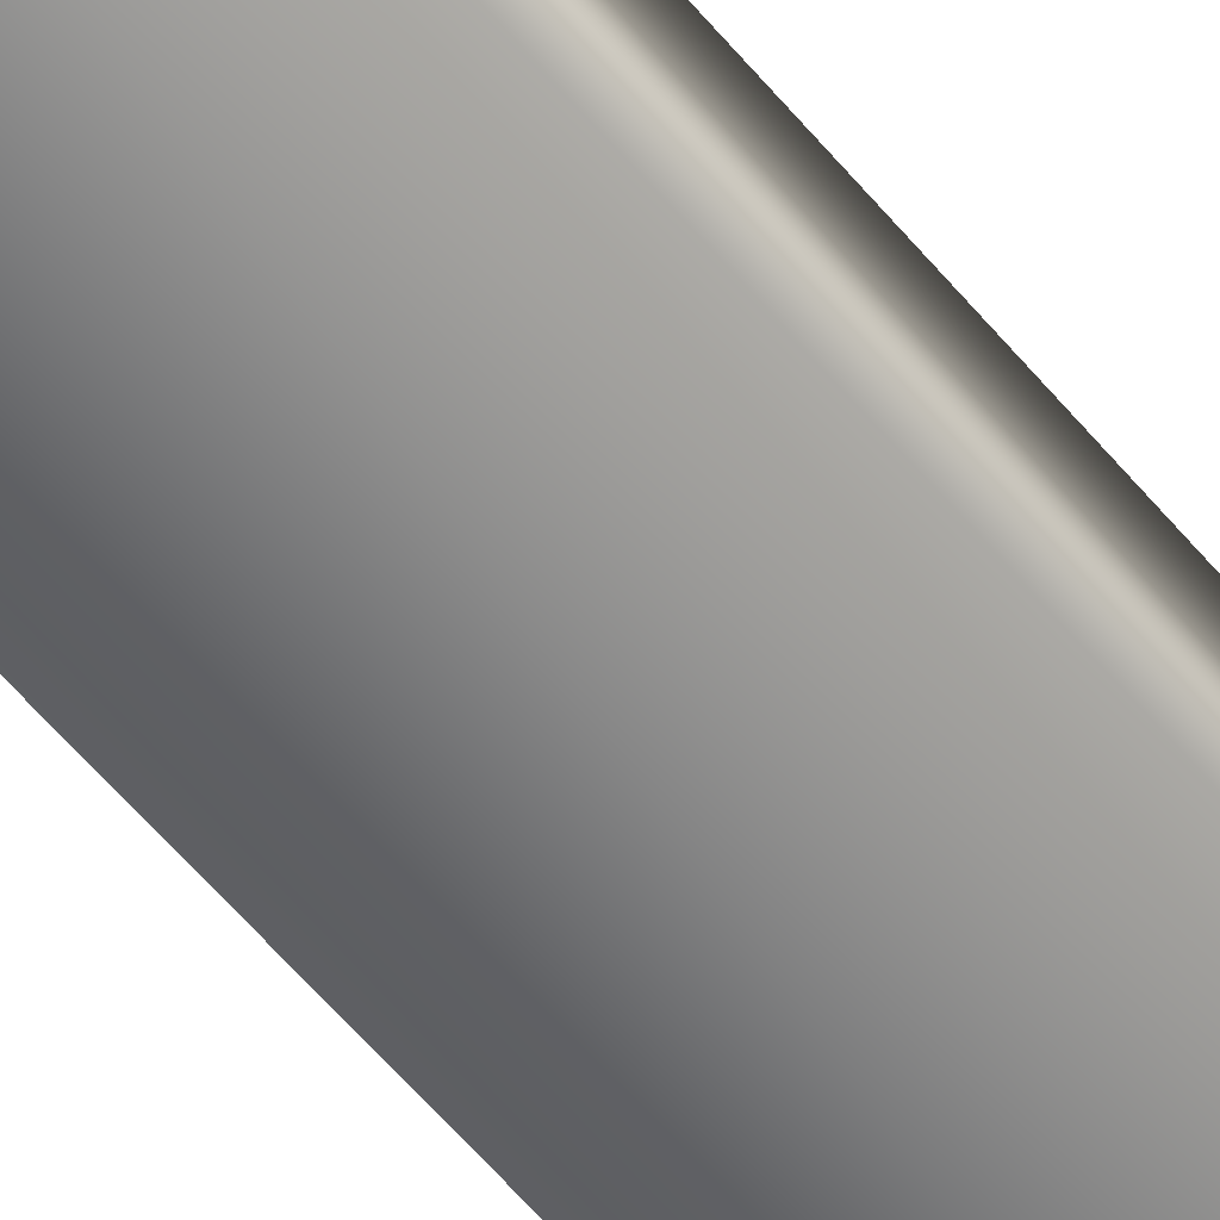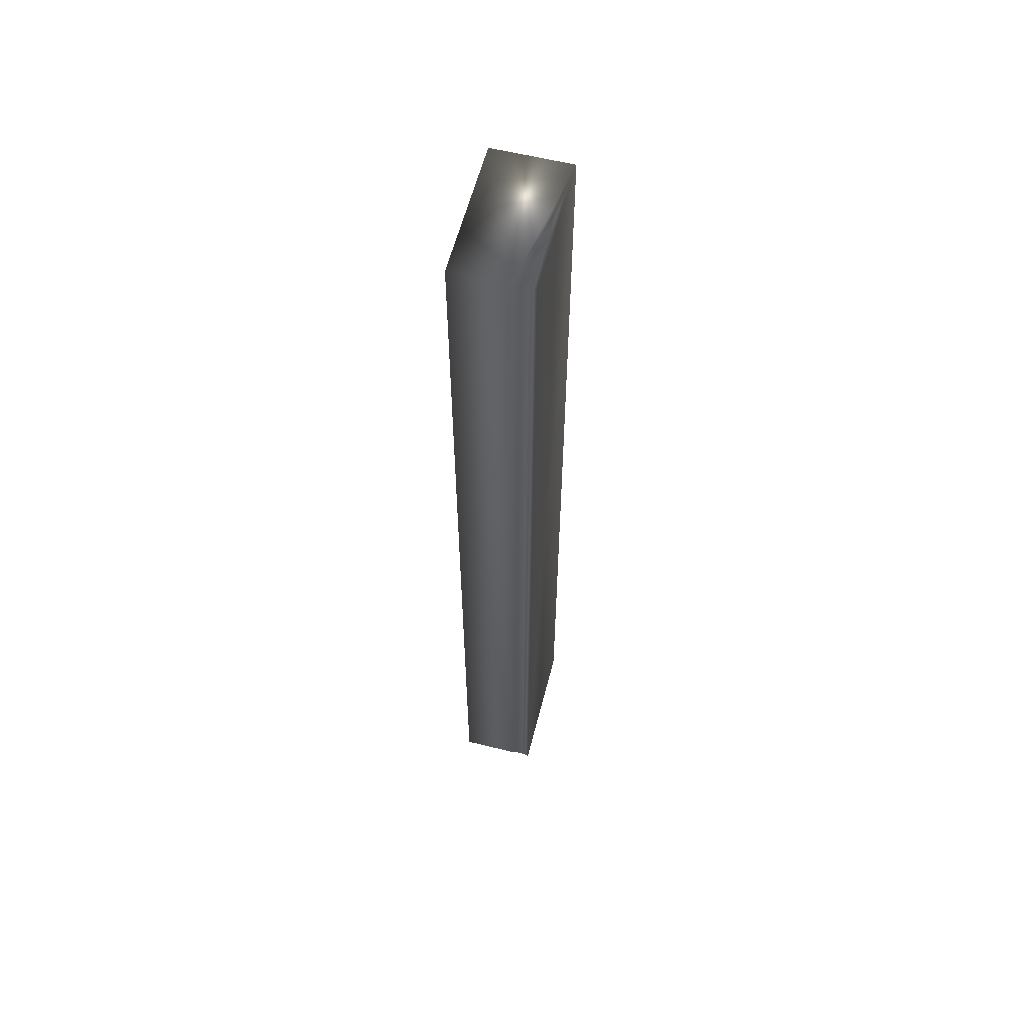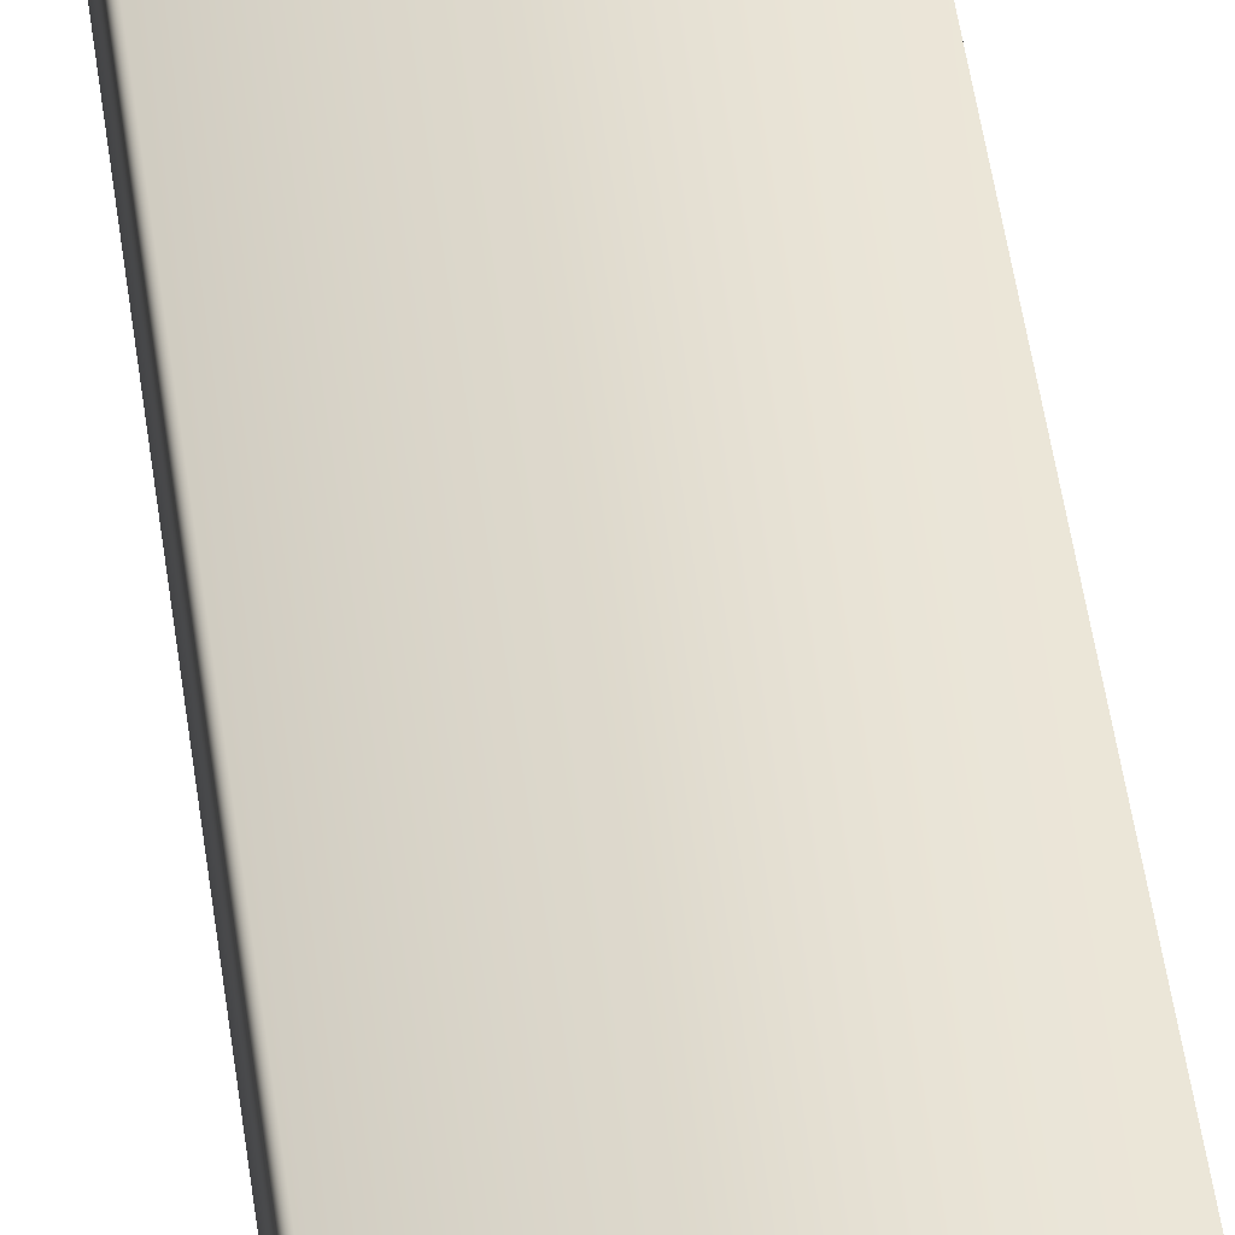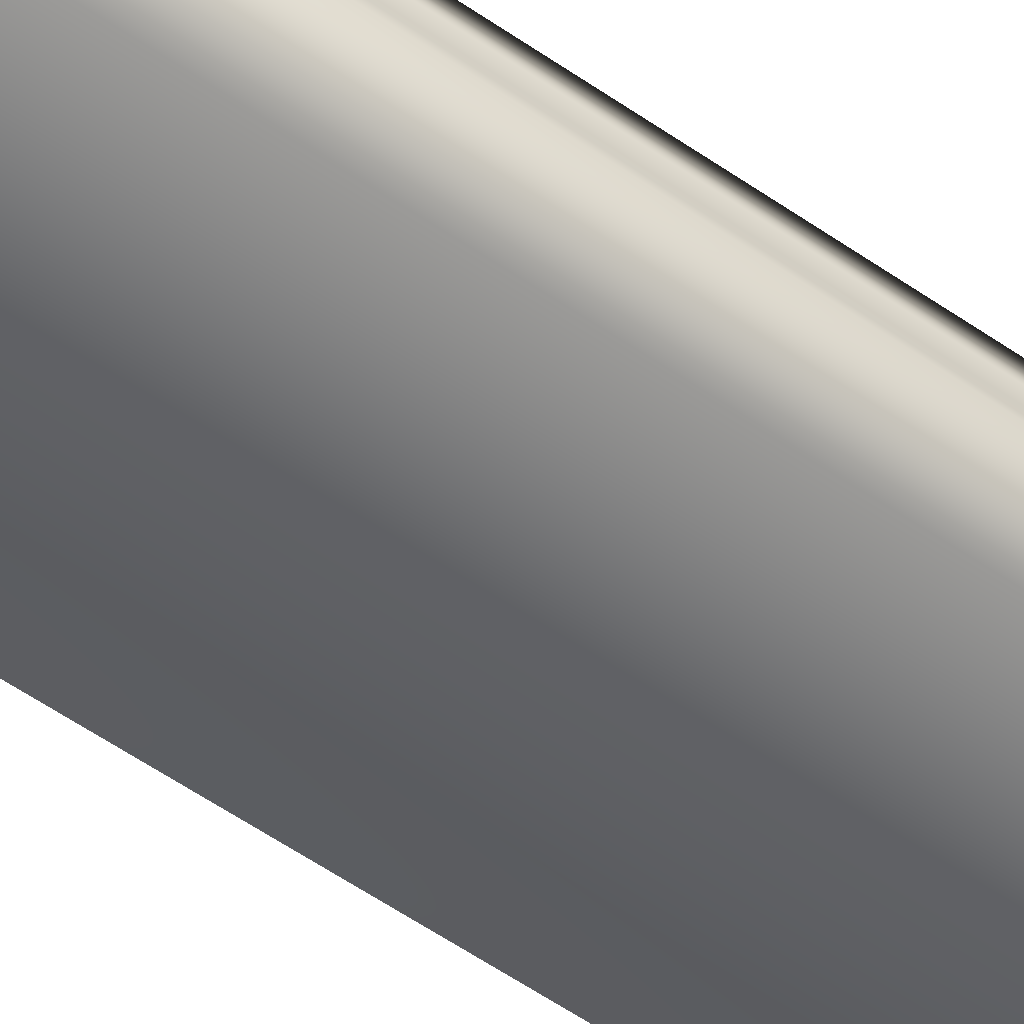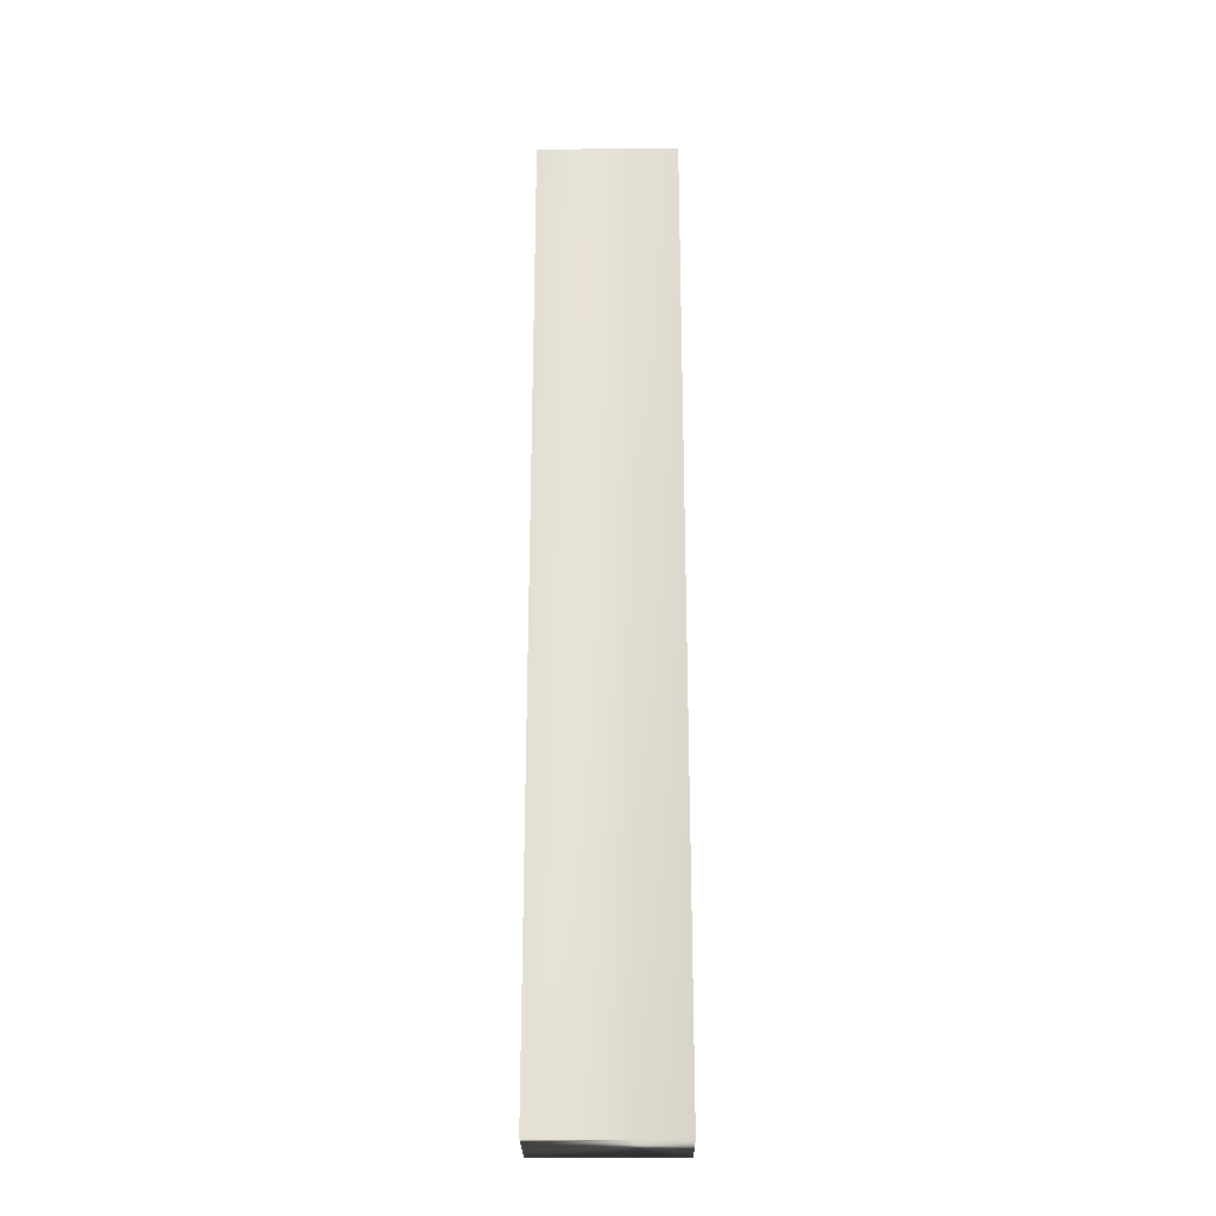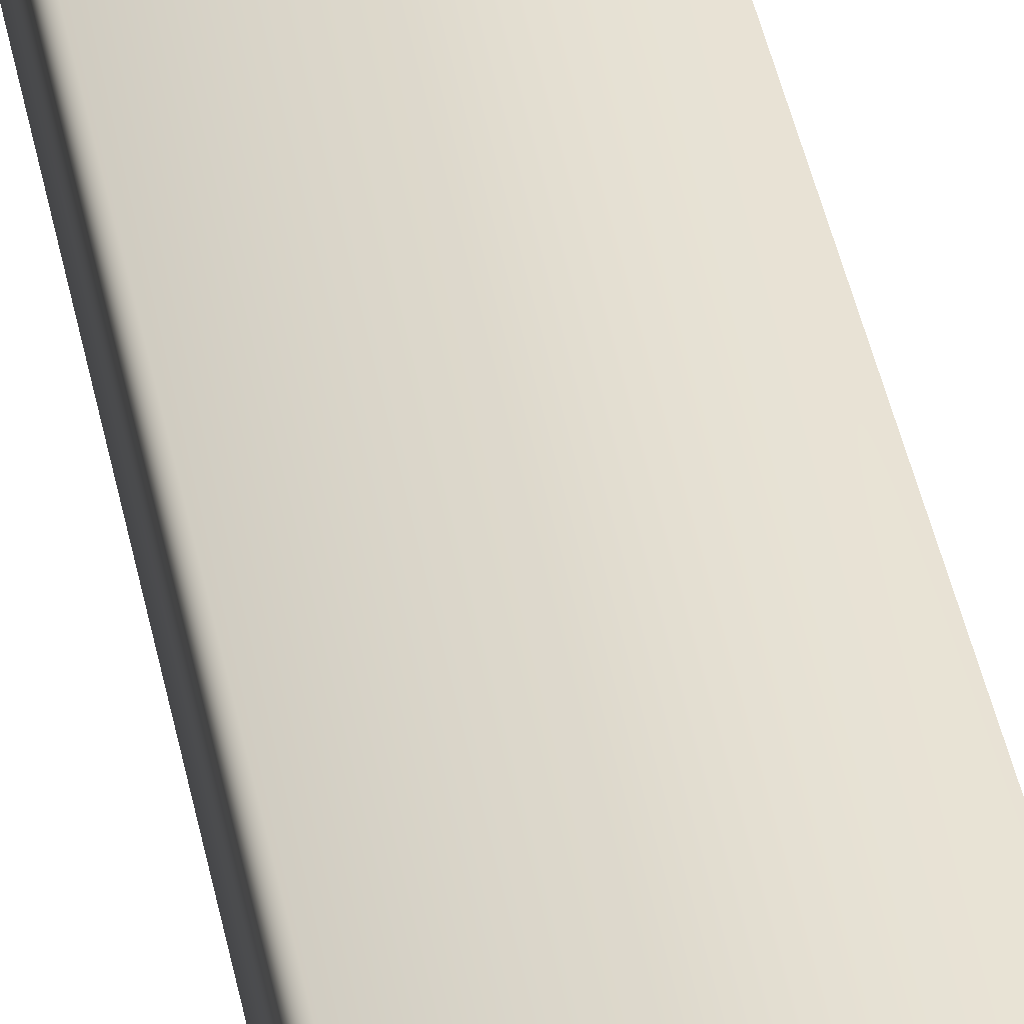
<metadata>
{"format":"obj","ext":"obj","renderer":"f3d","projection":"perspective","resolution":1024,"background":"white","views":[{"elev":-59.2,"azim":-140.5,"up":"+Y"},{"elev":59.1,"azim":104.4,"up":"+Z"},{"elev":44.7,"azim":-7.1,"up":"+Y"},{"elev":-52.1,"azim":52.4,"up":"+Y"},{"elev":-25.2,"azim":-179.3,"up":"+Z"},{"elev":40.3,"azim":-10.6,"up":"+Y"}]}
</metadata>
<code>
v 51.75 13.75 -93.73
v 51.75 13.54 -93.73
v 51.75 13.75 -97.34
v 51.75 13.54 -97.34
v 51.75 13.83 -97.34
v 51.75 13.83 -93.73
v 51.74 13.81 -97.34
v 51.74 13.81 -93.73
v 51.74 13.78 -93.73
v 51.74 13.78 -97.34
v 51.23 13.54 -97.34
v 51.23 13.83 -97.34
v 51.23 13.83 -93.73
v 51.23 13.54 -93.73
f 1 2 3
f 3 2 4
f 5 6 7
f 7 6 8
f 7 8 9
f 1 3 9
f 9 3 10
f 9 10 7
f 4 11 3
f 3 11 12
f 3 12 10
f 10 12 7
f 7 12 5
f 6 5 13
f 13 5 12
f 14 11 2
f 2 11 4
f 2 1 14
f 14 1 13
f 13 1 9
f 13 9 8
f 8 6 13
f 14 13 11
f 11 13 12

</code>
